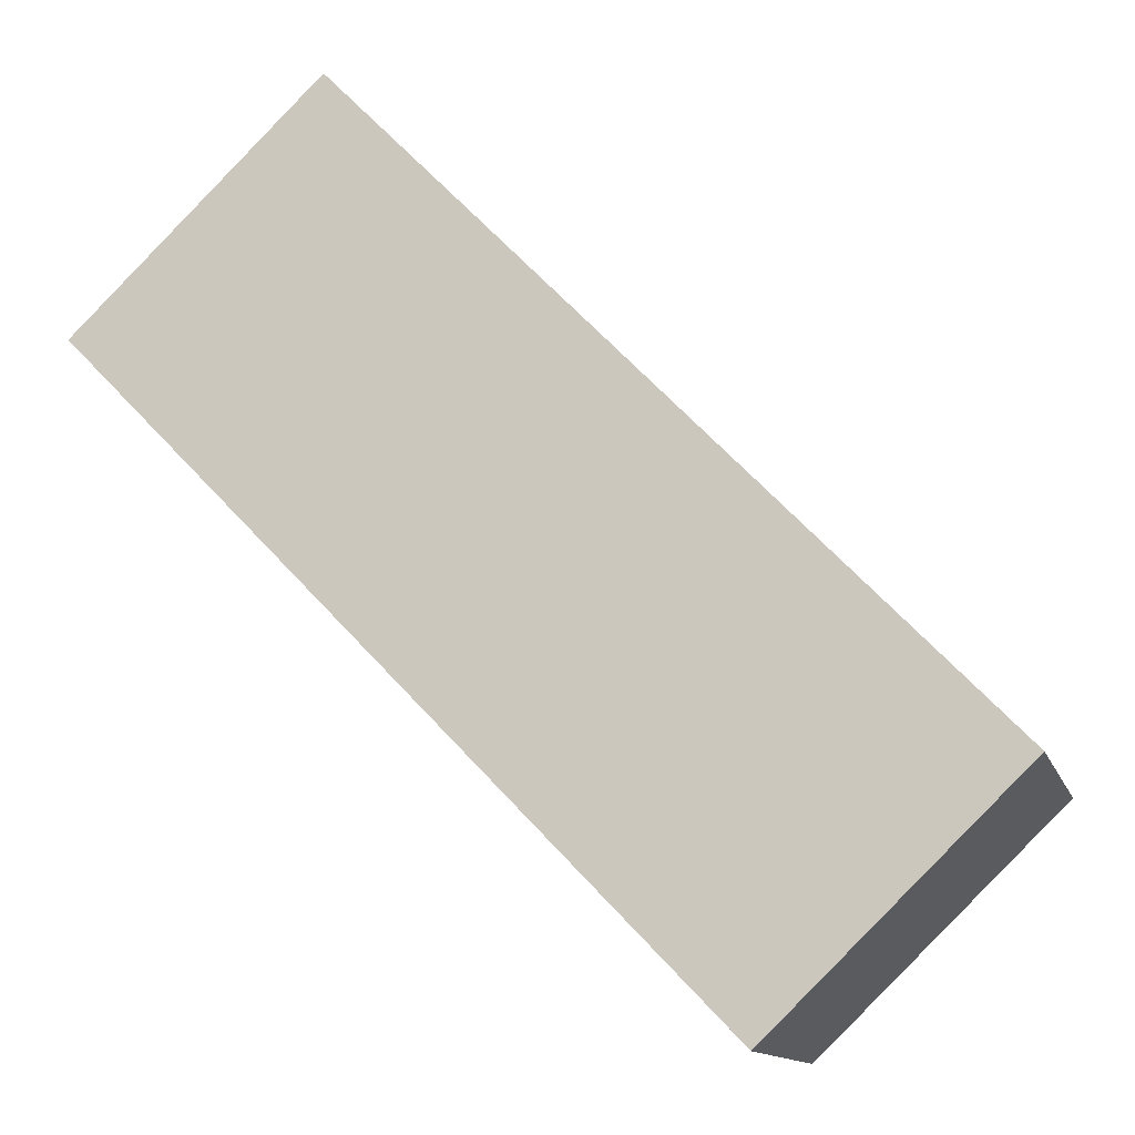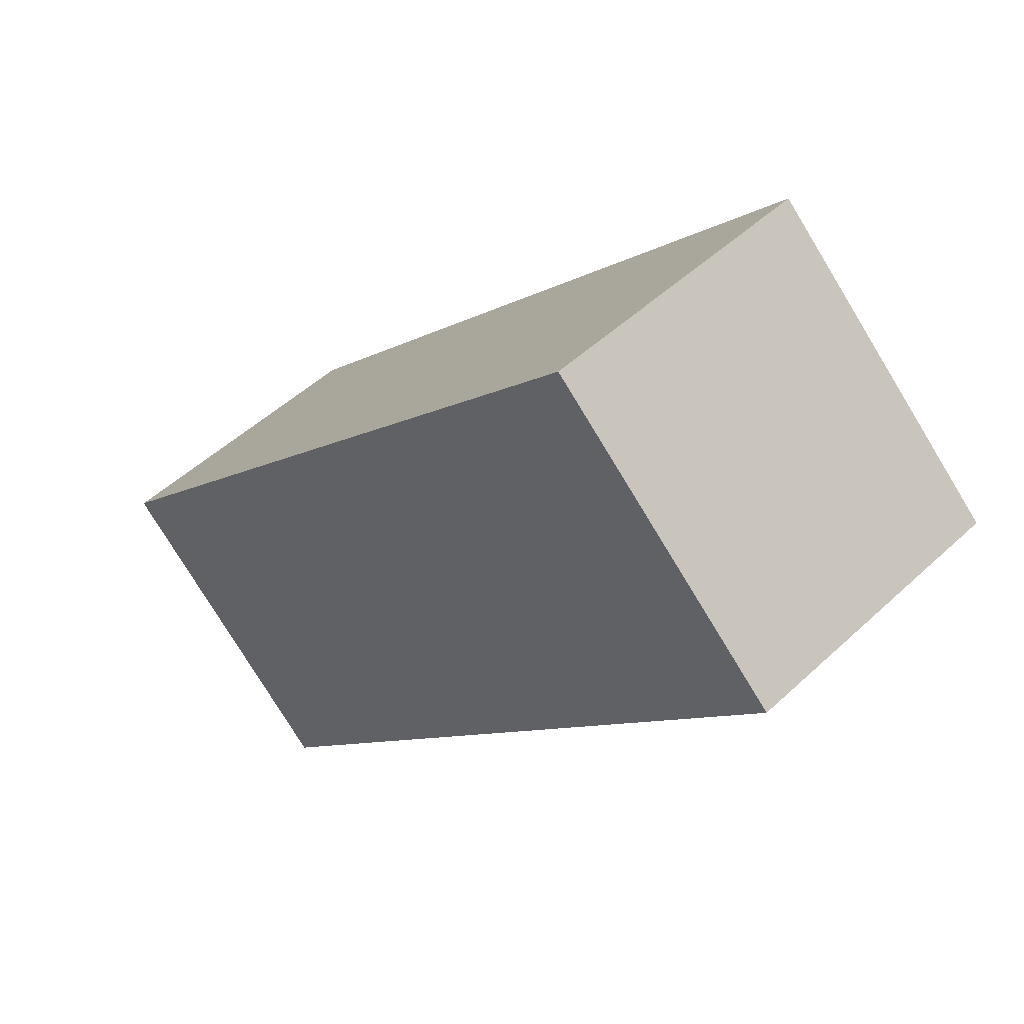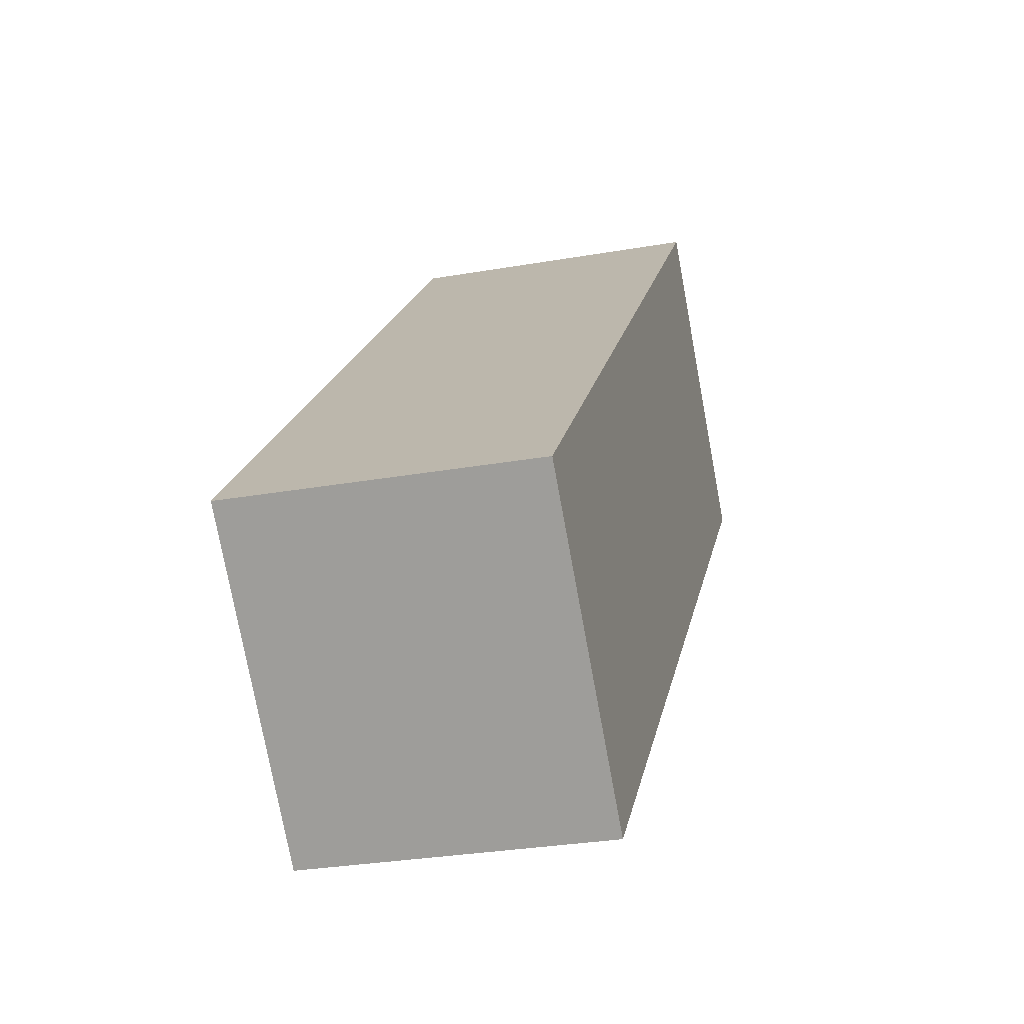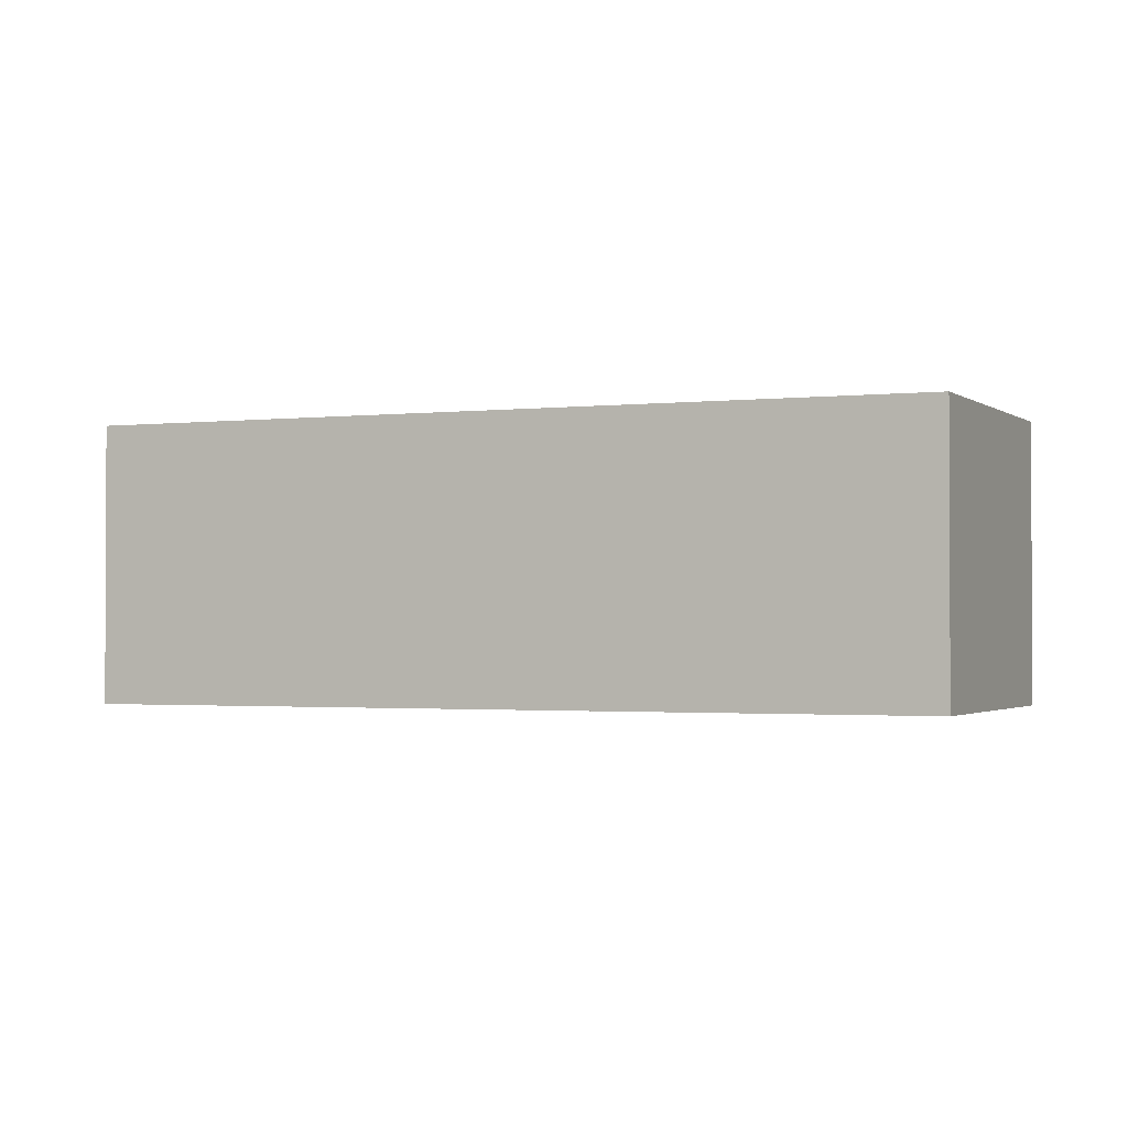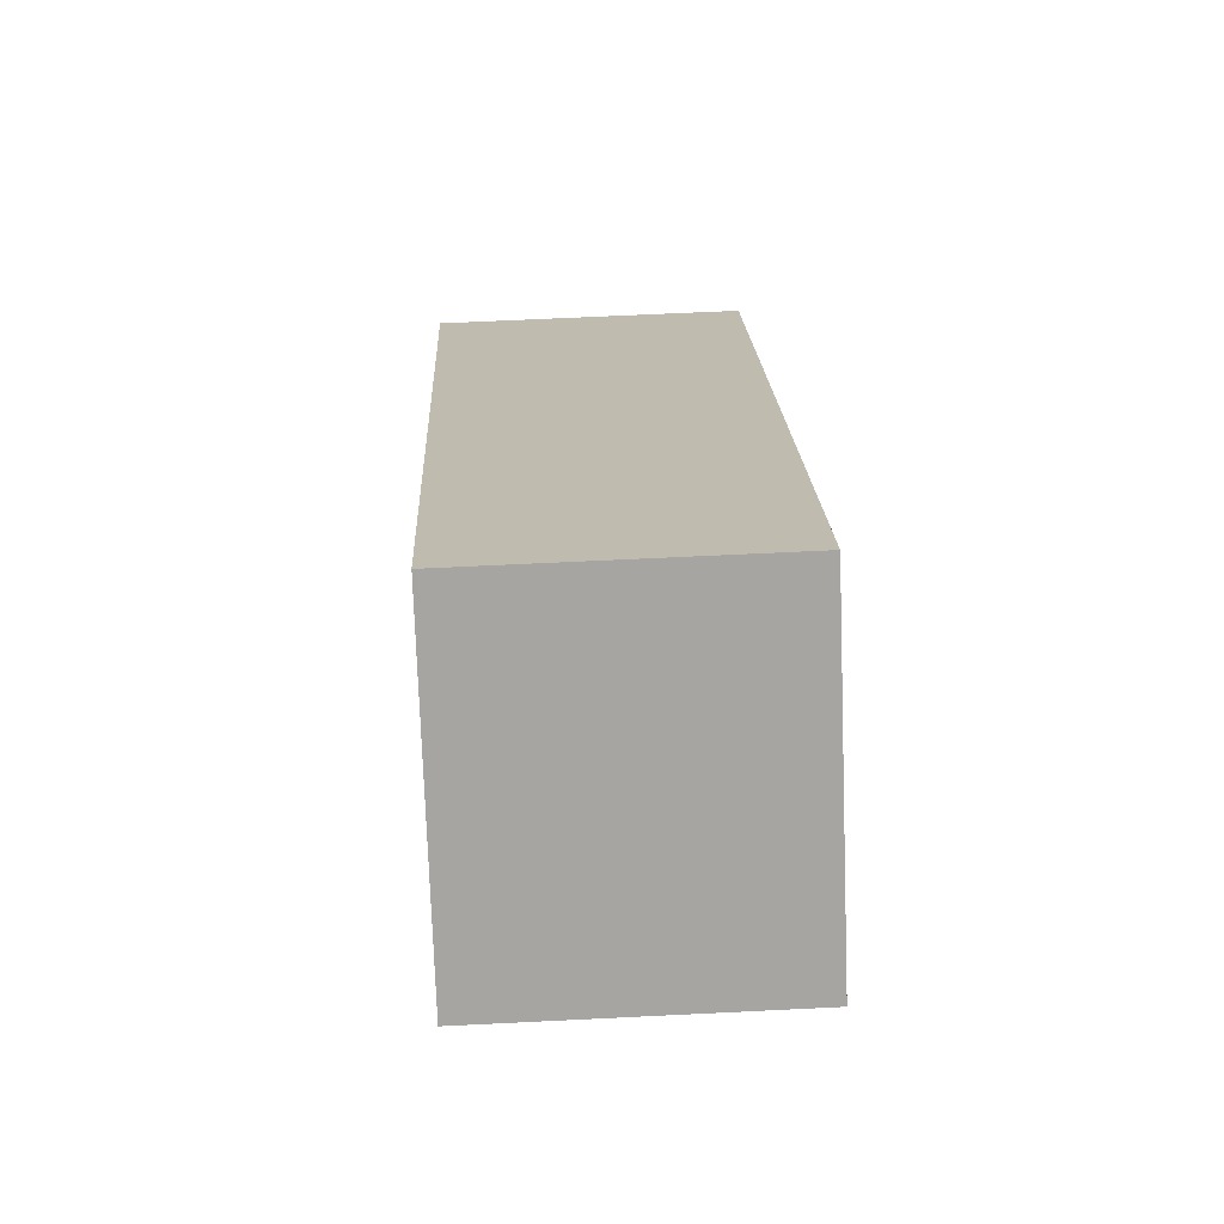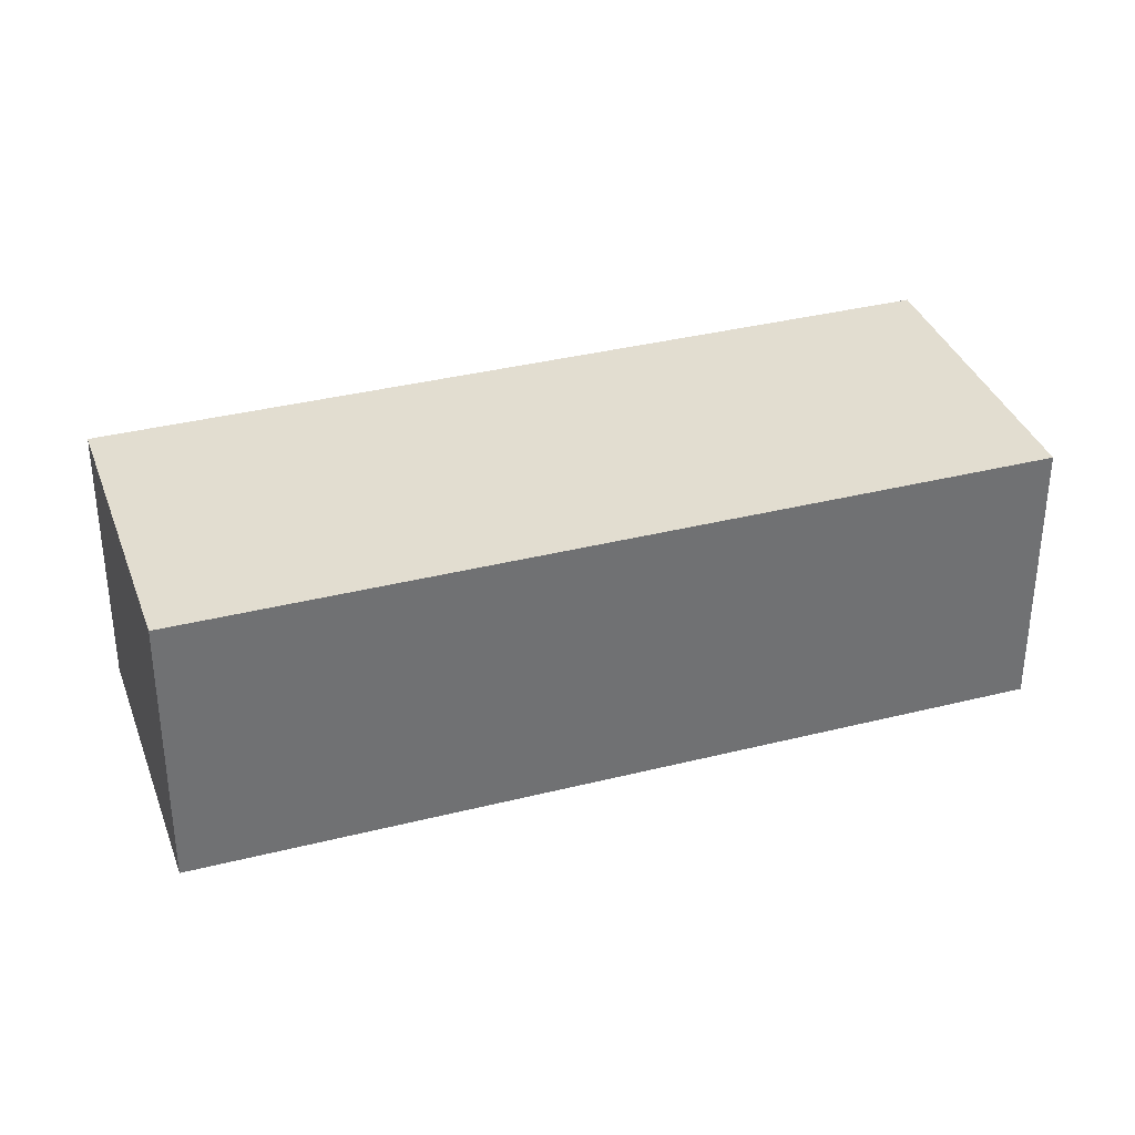
<metadata>
{"format":"obj","ext":"obj","renderer":"f3d","projection":"perspective","resolution":1024,"background":"white","views":[{"elev":-12.5,"azim":14.8,"up":"+Z"},{"elev":48.6,"azim":-136.2,"up":"+Z"},{"elev":-29.5,"azim":104.5,"up":"+Z"},{"elev":-1.6,"azim":-110.5,"up":"+Y"},{"elev":62.3,"azim":-92.9,"up":"+Z"},{"elev":35.4,"azim":27.5,"up":"+Y"}]}
</metadata>
<code>
v  0 1.952 1.195e-16
v  5.816 1.952 -2.77
v  4.19 1.952 -4.34
v  1.625 1.952 1.57
v  4.19 2.657e-16 -4.34
v  0 0 0
v  1.625 -9.613e-17 1.57
v  5.816 1.696e-16 -2.77
g defaultobject
f 1 2 3
f 2 1 4
f 5 1 3
f 1 5 6
f 6 4 1
f 4 6 7
f 7 2 4
f 2 7 8
f 8 3 2
f 3 8 5
f 8 6 5
f 6 8 7

</code>
